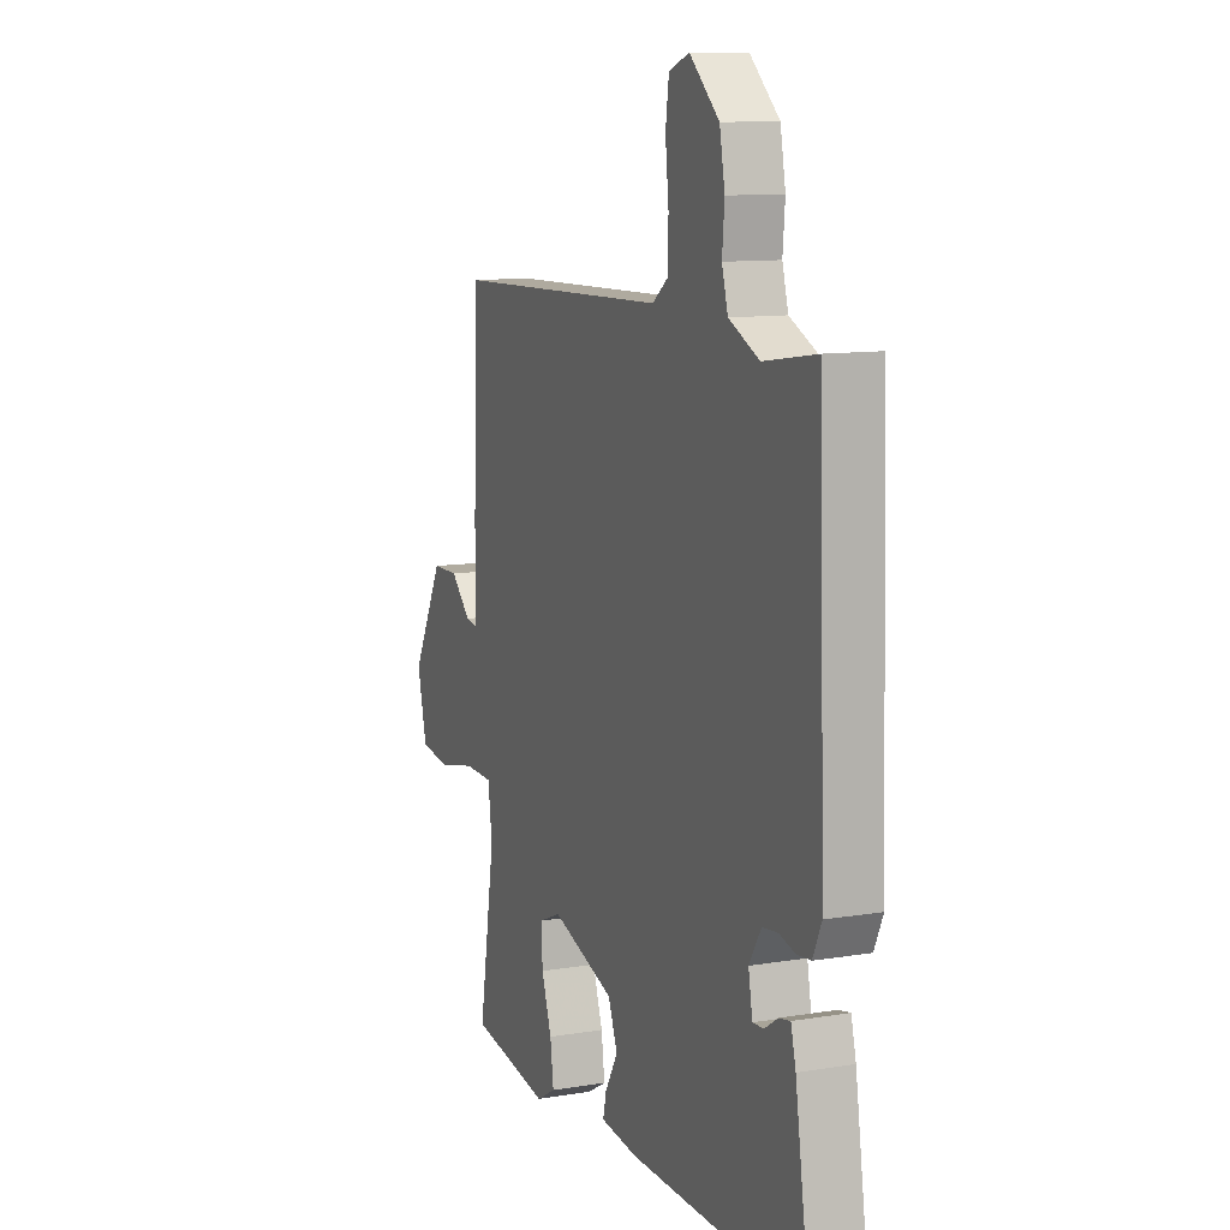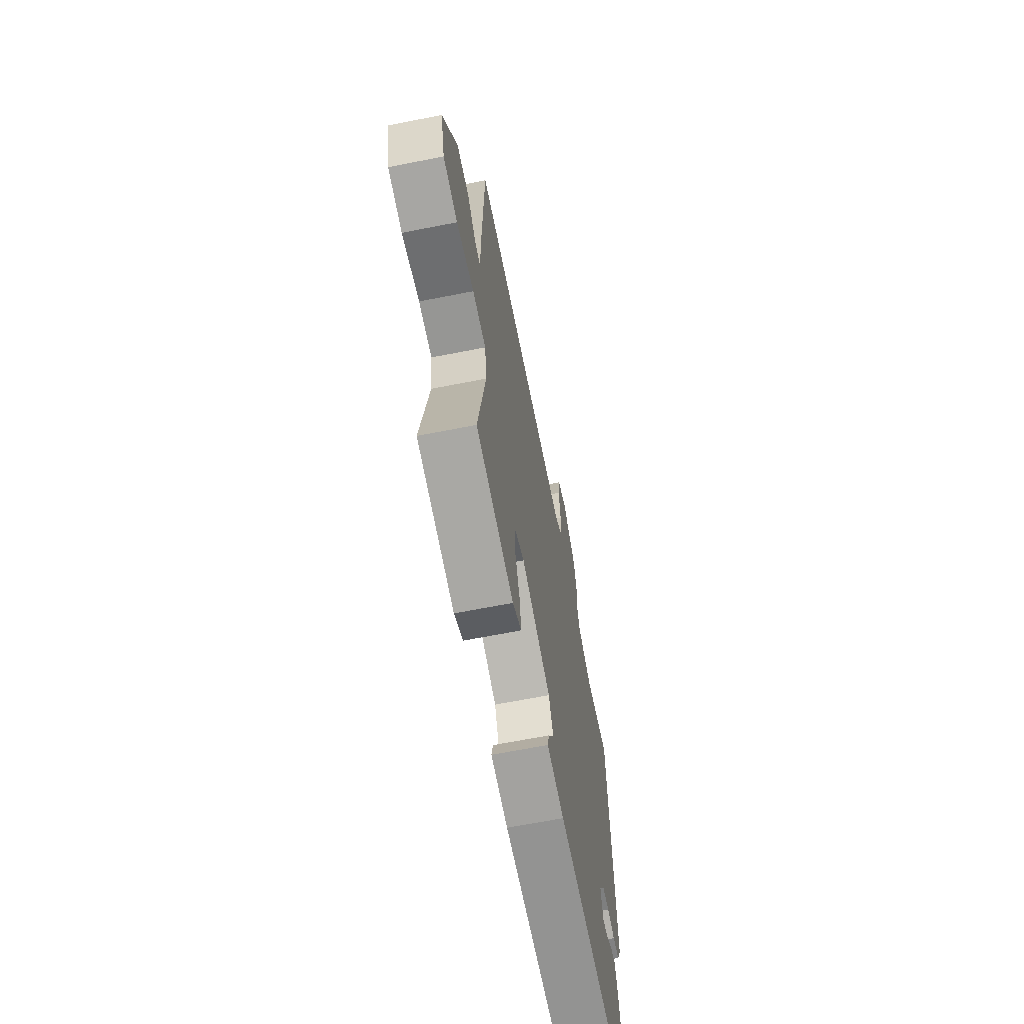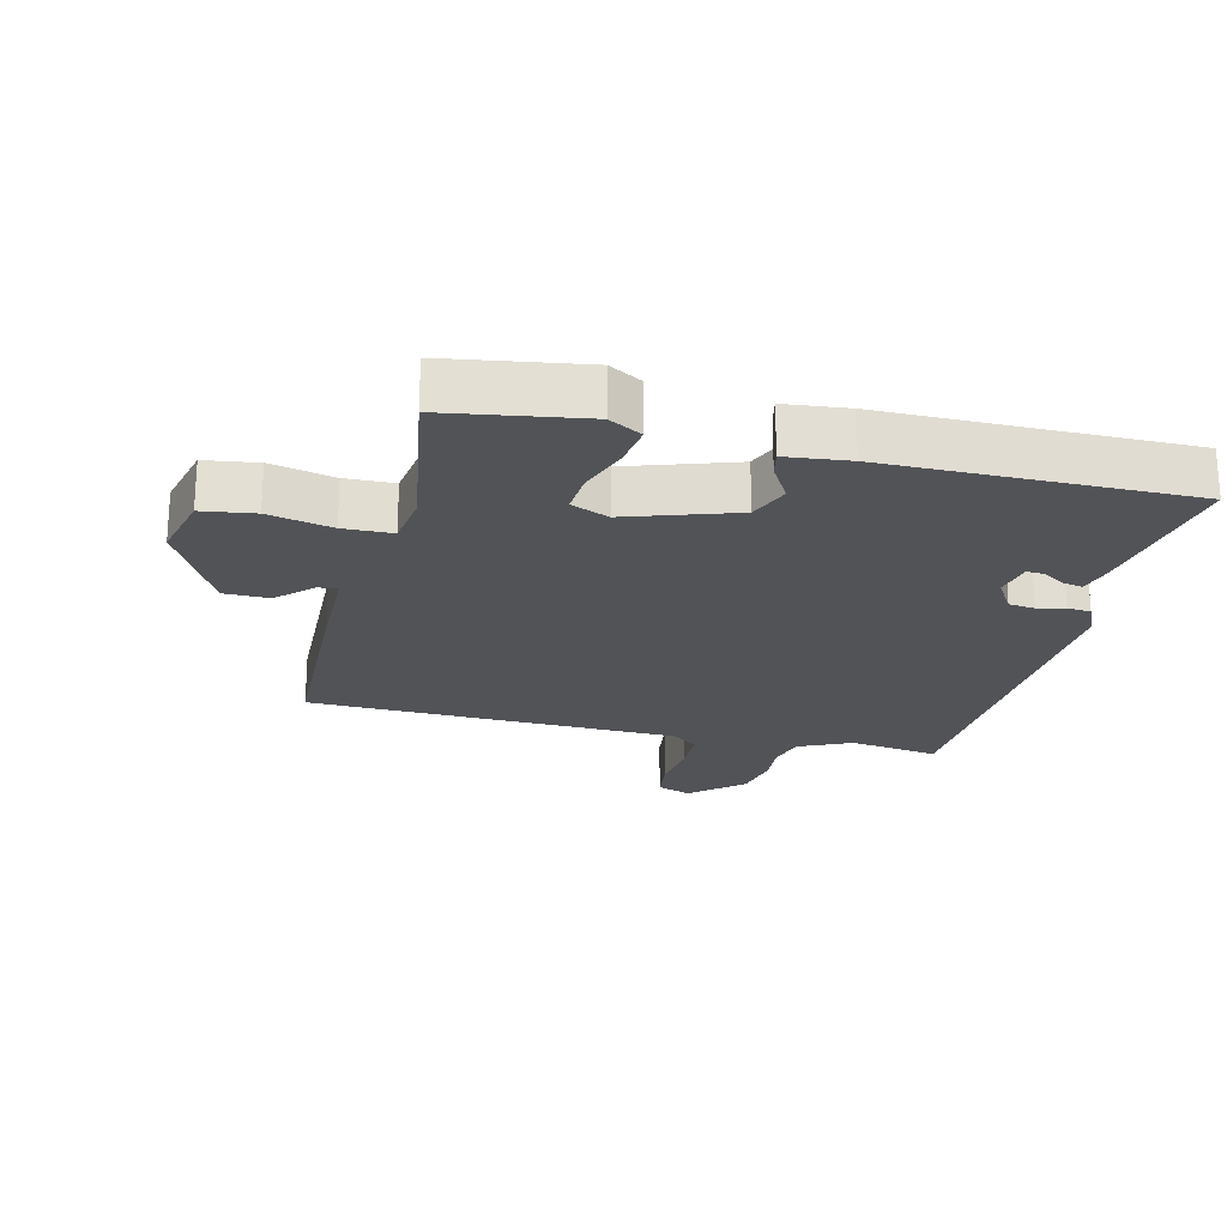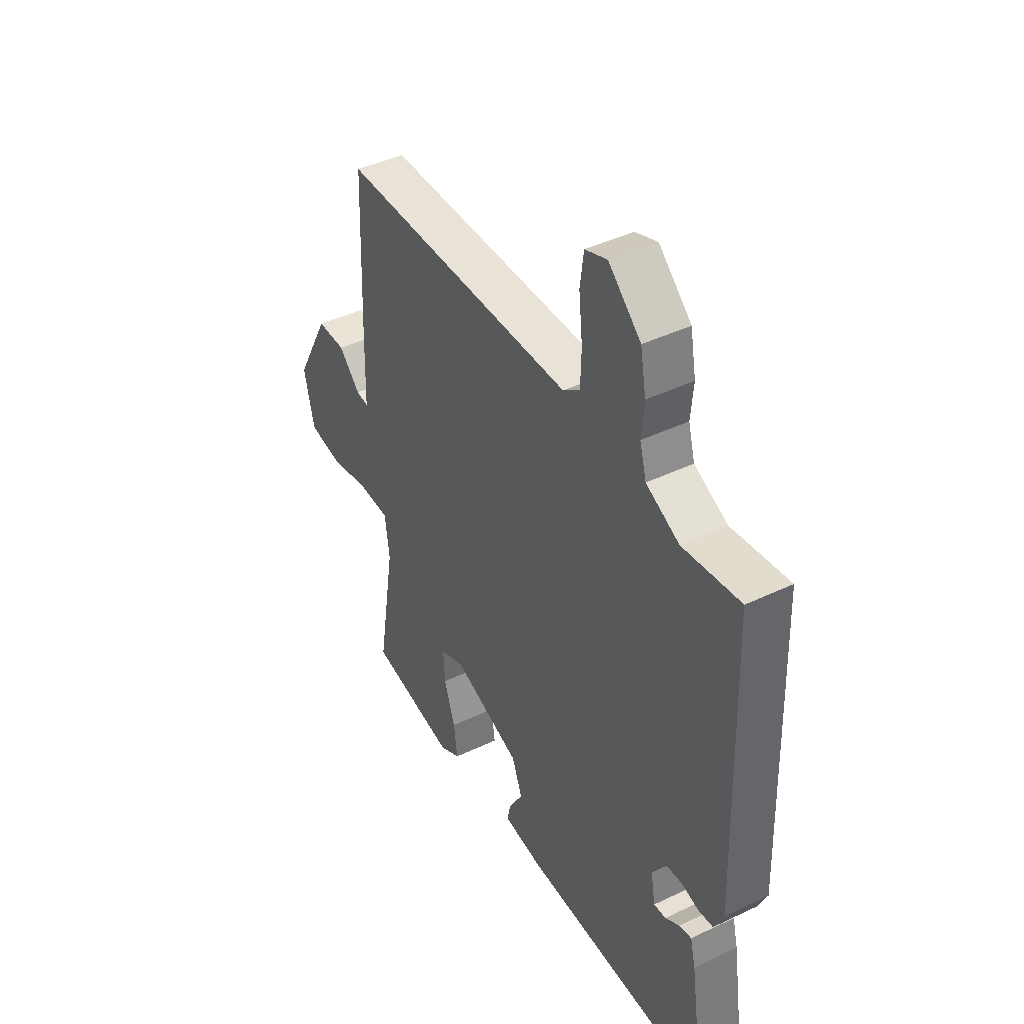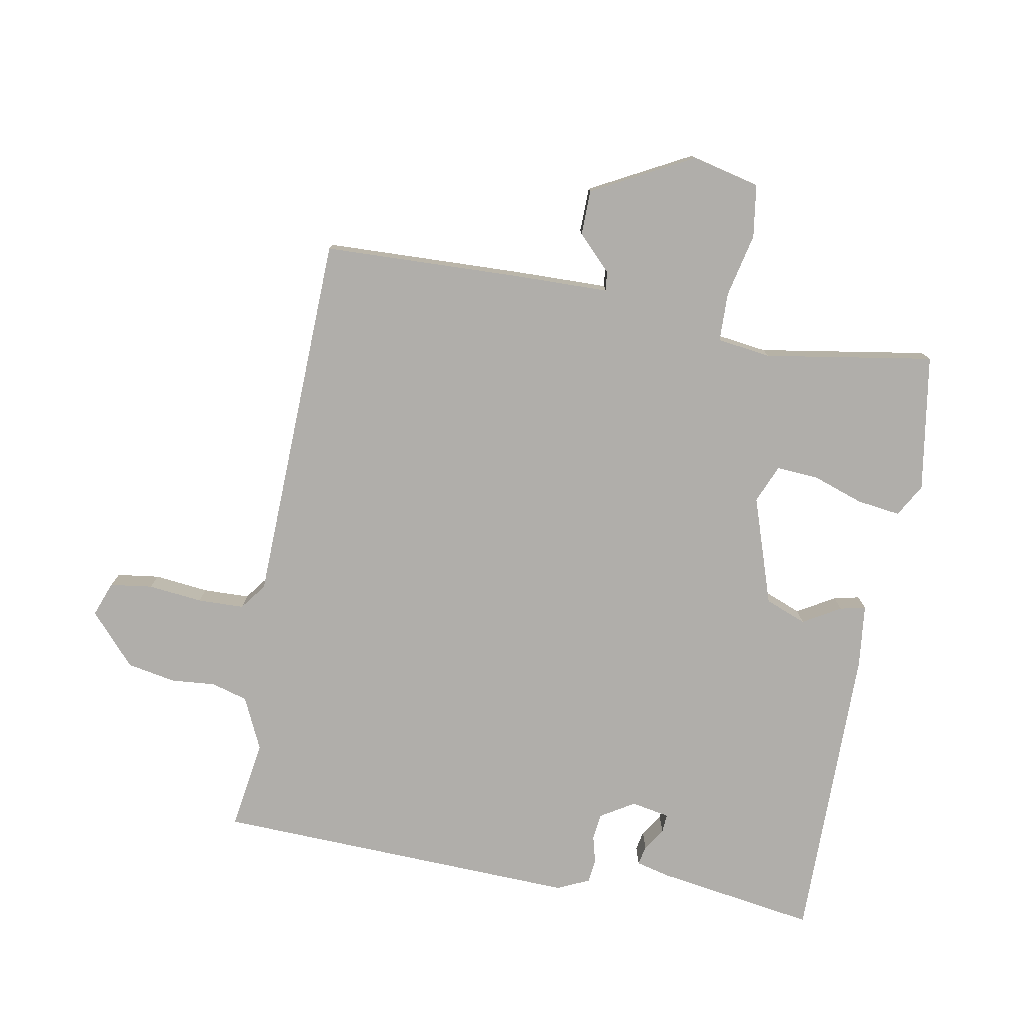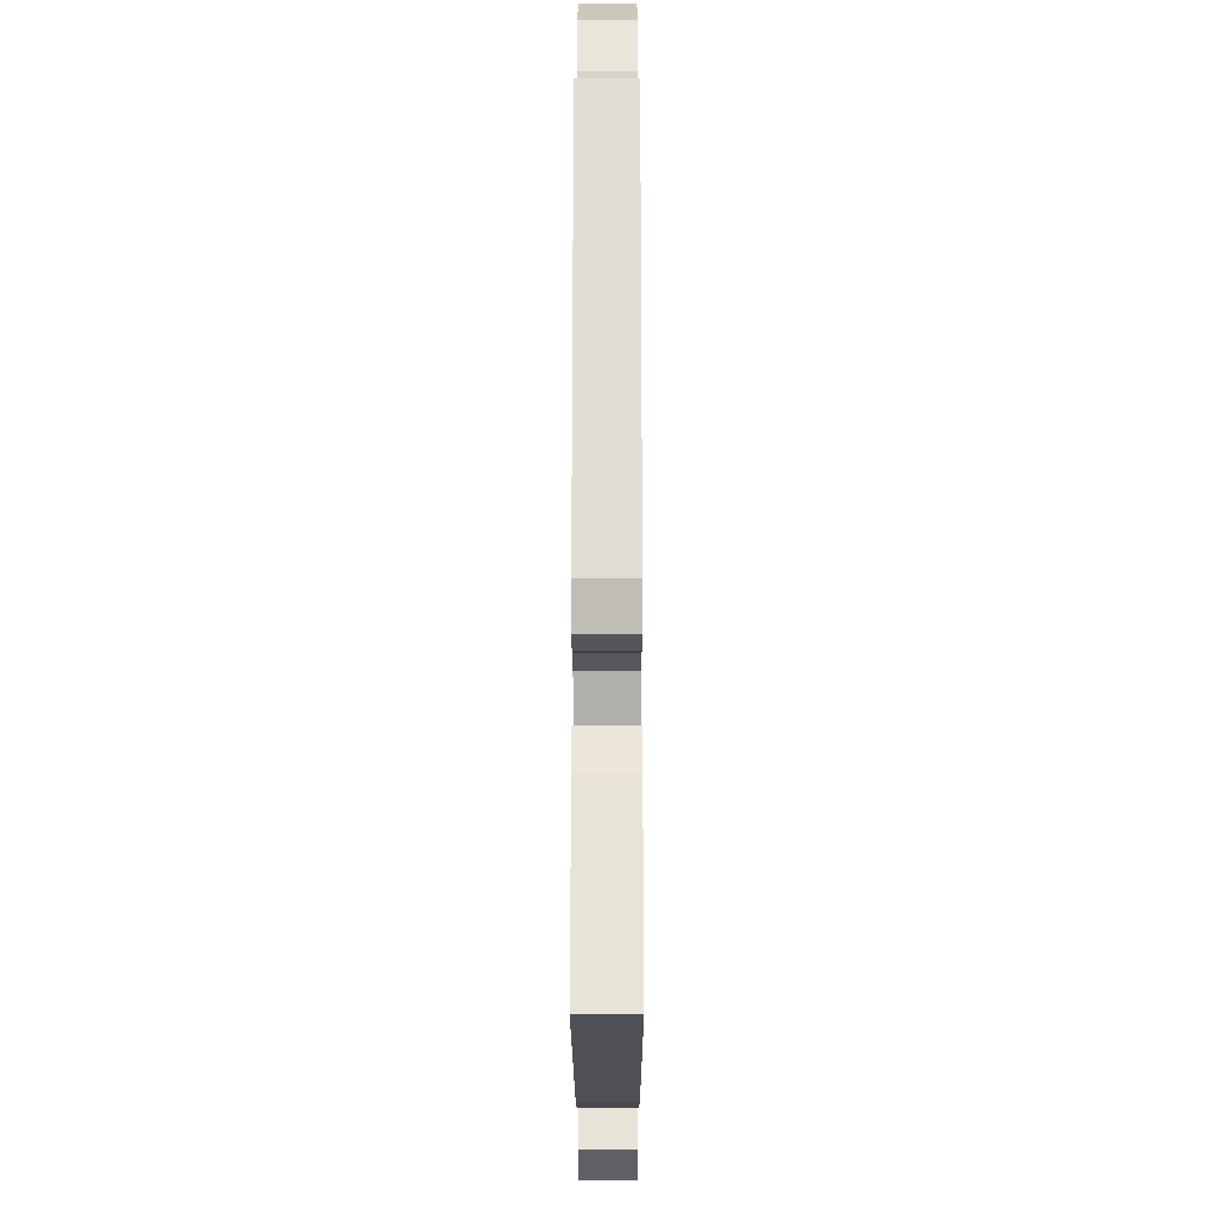
<metadata>
{"format":"obj","ext":"obj","renderer":"f3d","projection":"perspective","resolution":1024,"background":"white","views":[{"elev":10.9,"azim":-112.4,"up":"+Z"},{"elev":-66.3,"azim":101.2,"up":"+Z"},{"elev":-22.0,"azim":166.1,"up":"+Y"},{"elev":43.3,"azim":-119.4,"up":"+Z"},{"elev":-77.9,"azim":79.6,"up":"+Y"},{"elev":-19.8,"azim":-89.9,"up":"+Z"}]}
</metadata>
<code>
v -0.5 0.07 -0.5
v -0.462 0.07 -0.251
v -0.449 0.07 -0.199
v -0.419 0.07 -0.205
v -0.384 0.07 -0.228
v -0.355 0.07 -0.23
v -0.344 0.07 -0.17
v -0.376 0.07 -0.118
v -0.417 0.07 -0.113
v -0.459 0.07 -0.124
v -0.496 0.07 -0.12
v -0.519 0.07 -0.07
v -0.5 0.07 0.5
v -0.36 0.07 0.479
v -0.279 0.07 0.517
v -0.263 0.07 0.574
v -0.269 0.07 0.643
v -0.255 0.07 0.718
v -0.176 0.07 0.789
v -0.122 0.07 0.769
v -0.113 0.07 0.703
v -0.122 0.07 0.619
v -0.12 0.07 0.547
v -0.079 0.07 0.516
v 0.5 0.07 0.5
v 0.511 0.07 0.191
v 0.514 0.07 0.045
v 0.544 0.07 0.049
v 0.597 0.07 0.101
v 0.667 0.07 0.1
v 0.75 0.07 -0.056
v 0.725 0.07 -0.162
v 0.643 0.07 -0.174
v 0.544 0.07 -0.152
v 0.468 0.07 -0.154
v 0.457 0.07 -0.238
v 0.5 0.07 -0.5
v 0.287 0.07 -0.534
v 0.236 0.07 -0.505
v 0.245 0.07 -0.437
v 0.272 0.07 -0.358
v 0.276 0.07 -0.293
v 0.217 0.07 -0.268
v 0.05 0.07 -0.324
v 0.025 0.07 -0.388
v 0.059 0.07 -0.446
v 0.068 0.07 -0.486
v -0.03 0.07 -0.497
v -0.5 0 -0.5
v -0.462 0 -0.251
v -0.449 0 -0.199
v -0.419 0 -0.205
v -0.384 0 -0.228
v -0.355 0 -0.23
v -0.344 0 -0.17
v -0.376 0 -0.118
v -0.417 0 -0.113
v -0.459 0 -0.124
v -0.496 0 -0.12
v -0.519 0 -0.07
v -0.5 0 0.5
v -0.36 0 0.479
v -0.279 0 0.517
v -0.263 0 0.574
v -0.269 0 0.643
v -0.255 0 0.718
v -0.176 0 0.789
v -0.122 0 0.769
v -0.113 0 0.703
v -0.122 0 0.619
v -0.12 0 0.547
v -0.079 0 0.516
v 0.5 0 0.5
v 0.511 0 0.191
v 0.514 0 0.045
v 0.544 0 0.049
v 0.597 0 0.101
v 0.667 0 0.1
v 0.75 0 -0.056
v 0.725 0 -0.162
v 0.643 0 -0.174
v 0.544 0 -0.152
v 0.468 0 -0.154
v 0.457 0 -0.238
v 0.5 0 -0.5
v 0.287 0 -0.534
v 0.236 0 -0.505
v 0.245 0 -0.437
v 0.272 0 -0.358
v 0.276 0 -0.293
v 0.217 0 -0.268
v 0.05 0 -0.324
v 0.025 0 -0.388
v 0.059 0 -0.446
v 0.068 0 -0.486
v -0.03 0 -0.497
f 48 1 2
f 47 48 2
f 46 47 2
f 45 46 2
f 44 45 2
f 43 44 2
f 39 40 41
f 38 39 41
f 37 38 41
f 36 37 41
f 35 36 41 42
f 32 33 34
f 31 32 34
f 30 31 34
f 29 30 34
f 28 29 34
f 27 28 34 35
f 35 42 43
f 27 35 43
f 26 27 43
f 25 26 43
f 24 25 43
f 20 21 22
f 19 20 22
f 18 19 22
f 17 18 22
f 16 17 22
f 15 16 22 23
f 23 24 43
f 15 23 43
f 14 15 43
f 12 13 14
f 11 12 14
f 10 11 14
f 9 10 14
f 2 3 4 5
f 2 5 6
f 43 2 6
f 8 9 14
f 7 8 14 43
f 6 7 43
f 50 49 96
f 50 96 95
f 50 95 94
f 50 94 93
f 50 93 92
f 50 92 91
f 89 88 87
f 89 87 86
f 89 86 85
f 89 85 84
f 90 89 84 83
f 82 81 80
f 82 80 79
f 82 79 78
f 82 78 77
f 82 77 76
f 83 82 76 75
f 91 90 83
f 91 83 75
f 91 75 74
f 91 74 73
f 91 73 72
f 70 69 68
f 70 68 67
f 70 67 66
f 70 66 65
f 70 65 64
f 71 70 64 63
f 91 72 71
f 91 71 63
f 91 63 62
f 62 61 60
f 62 60 59
f 62 59 58
f 62 58 57
f 53 52 51 50
f 54 53 50
f 54 50 91
f 62 57 56
f 91 62 56 55
f 91 55 54
f 1 49 50 2
f 2 50 51 3
f 3 51 52 4
f 4 52 53 5
f 5 53 54 6
f 6 54 55 7
f 7 55 56 8
f 8 56 57 9
f 9 57 58 10
f 10 58 59 11
f 11 59 60 12
f 12 60 61 13
f 13 61 62 14
f 14 62 63 15
f 15 63 64 16
f 16 64 65 17
f 17 65 66 18
f 18 66 67 19
f 19 67 68 20
f 20 68 69 21
f 21 69 70 22
f 22 70 71 23
f 23 71 72 24
f 24 72 73 25
f 25 73 74 26
f 26 74 75 27
f 27 75 76 28
f 28 76 77 29
f 29 77 78 30
f 30 78 79 31
f 31 79 80 32
f 32 80 81 33
f 33 81 82 34
f 34 82 83 35
f 35 83 84 36
f 36 84 85 37
f 37 85 86 38
f 38 86 87 39
f 39 87 88 40
f 40 88 89 41
f 41 89 90 42
f 42 90 91 43
f 43 91 92 44
f 44 92 93 45
f 45 93 94 46
f 46 94 95 47
f 47 95 96 48
f 48 96 49 1

</code>
